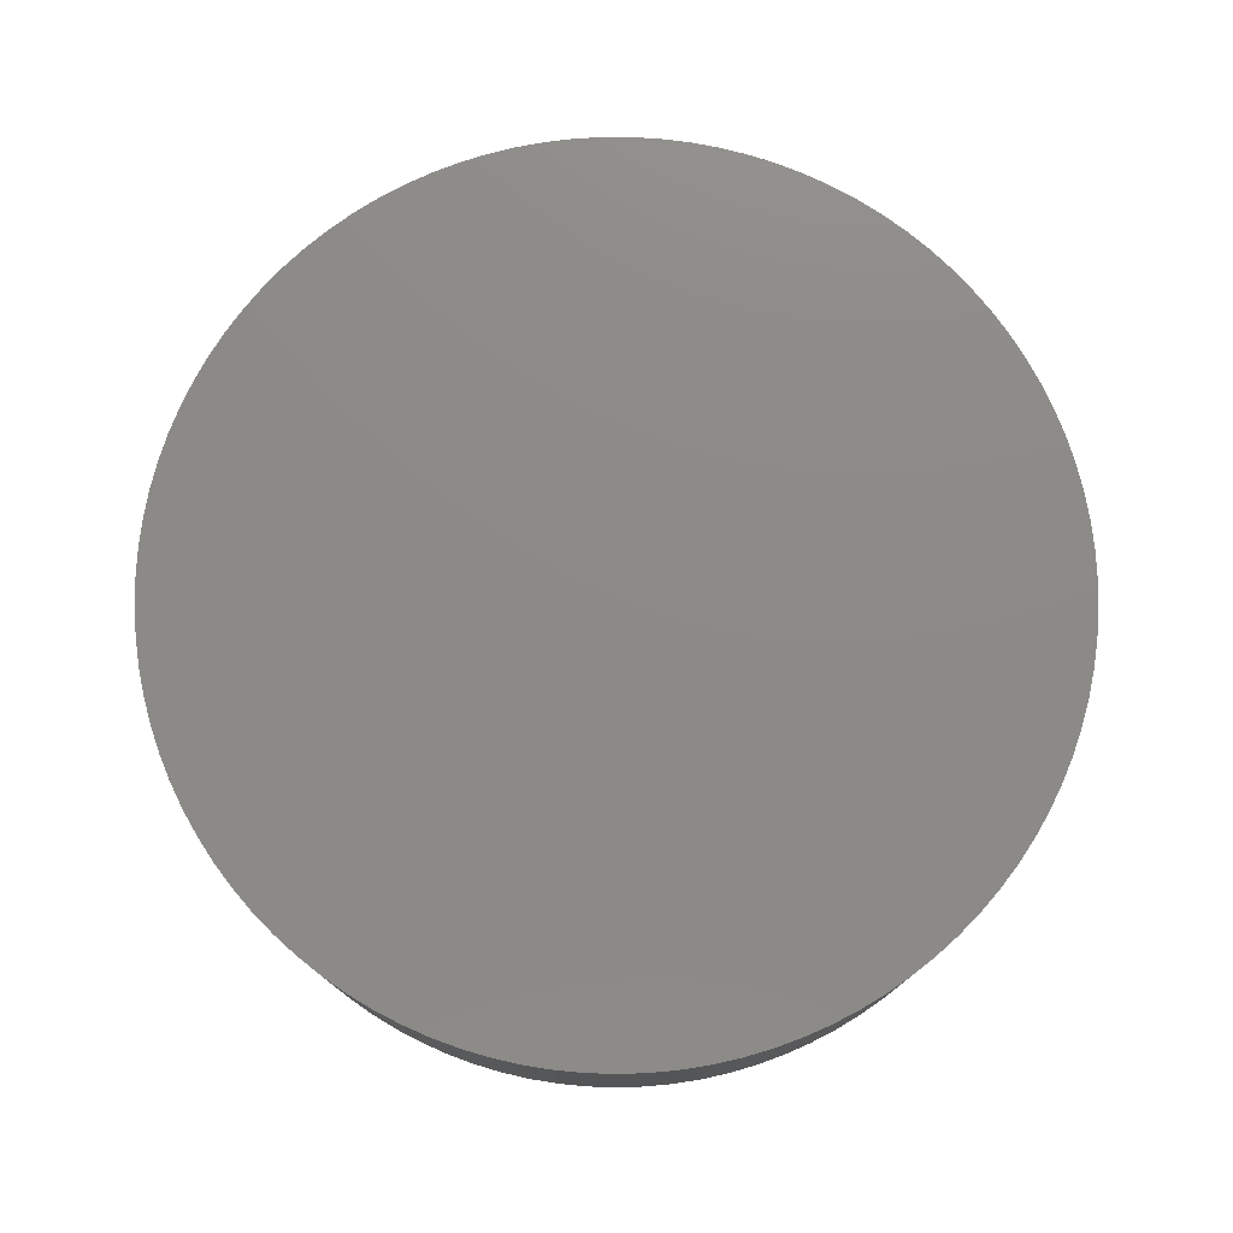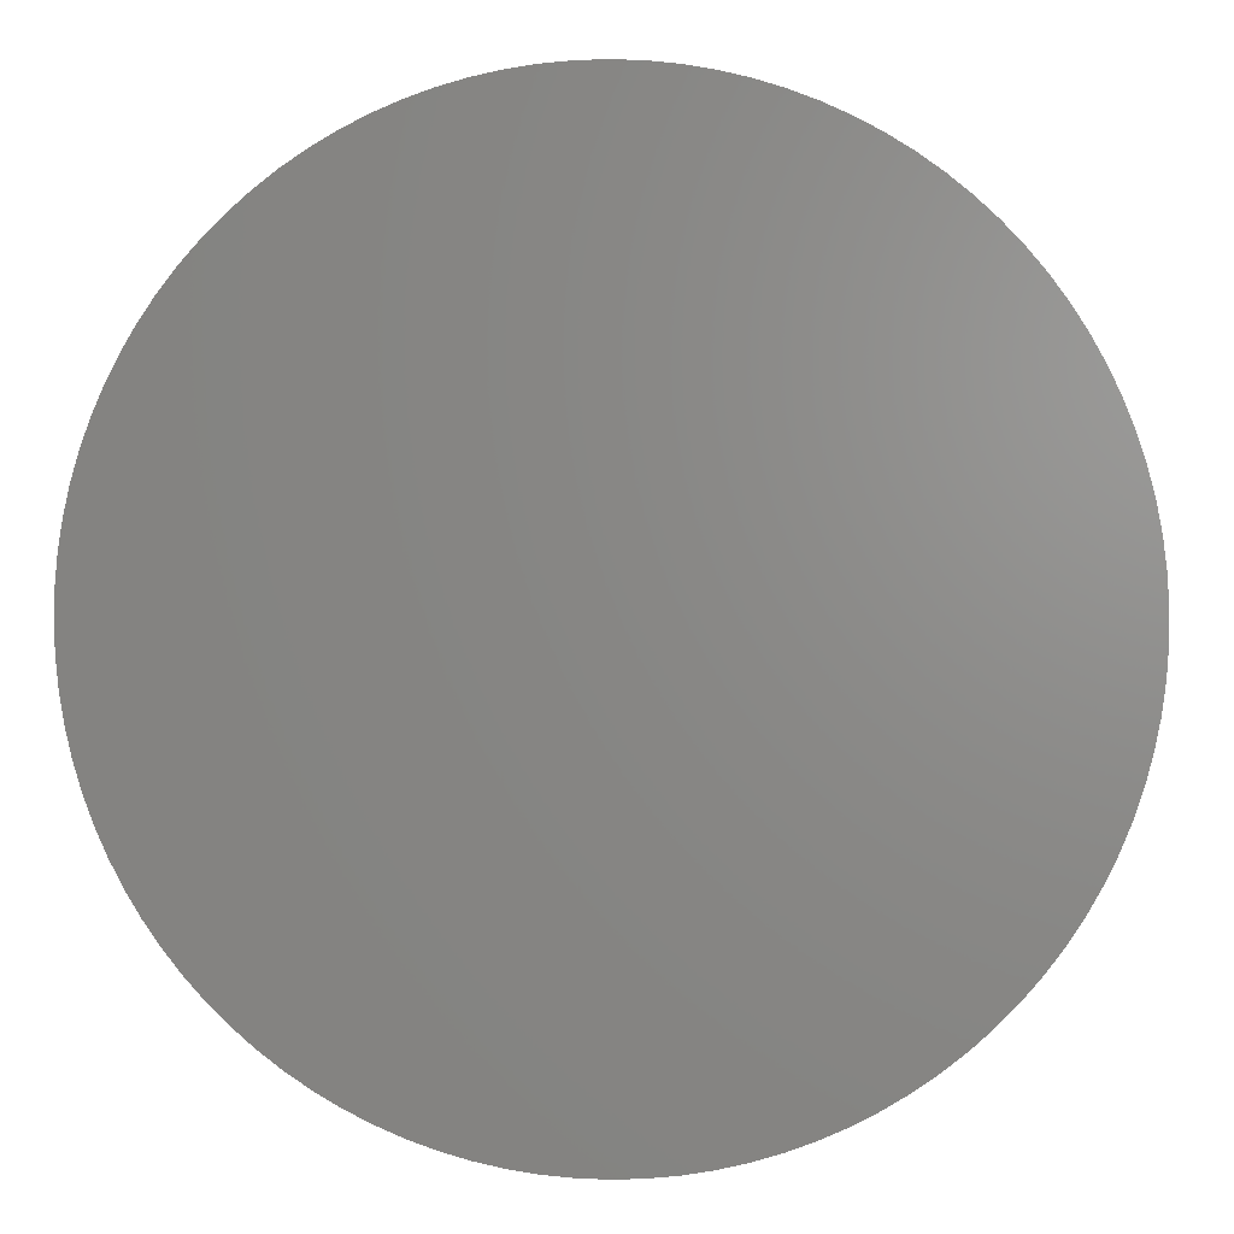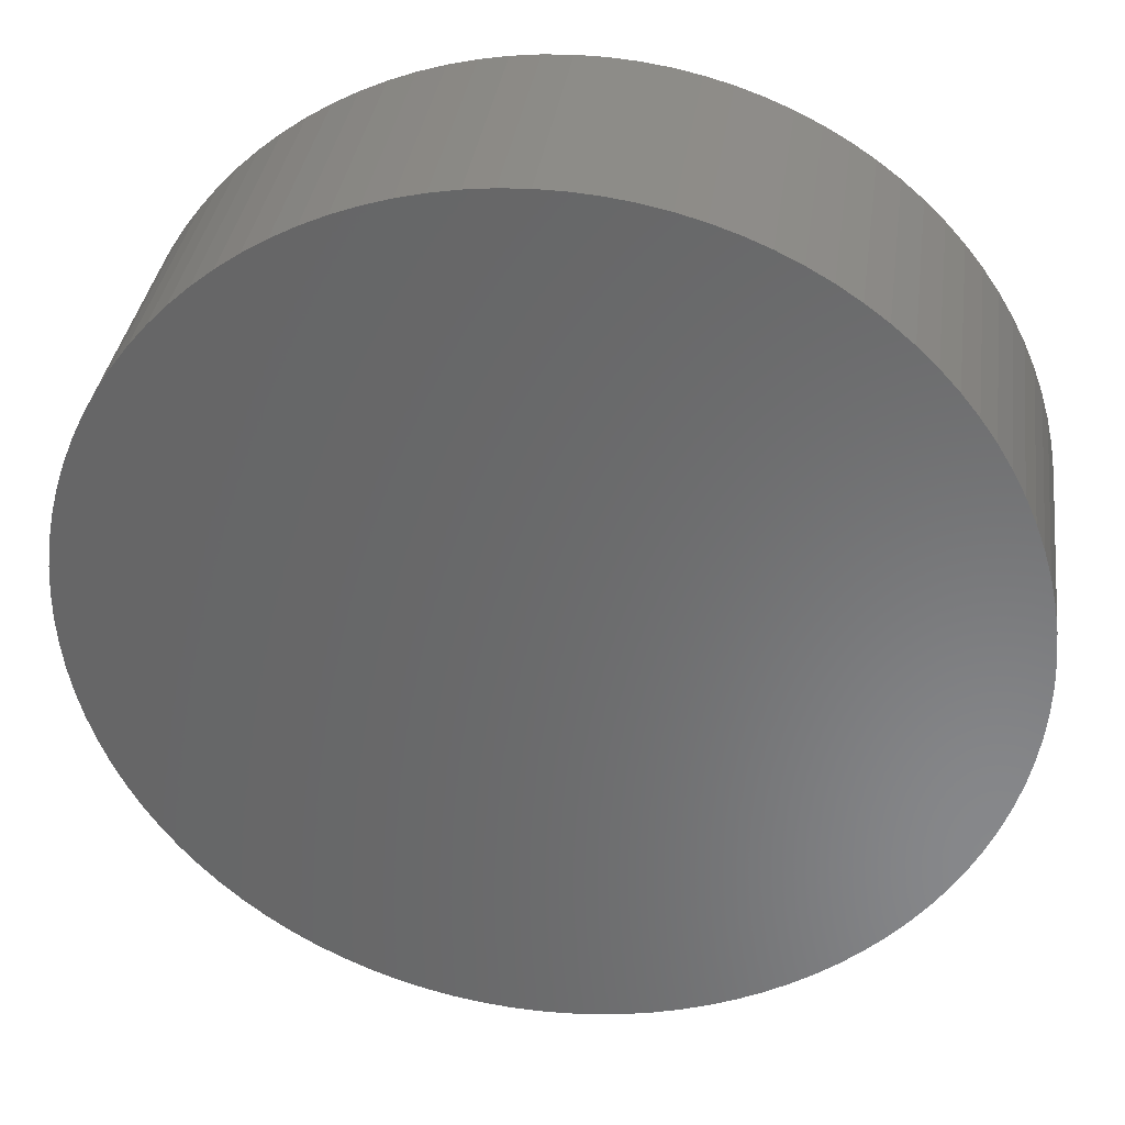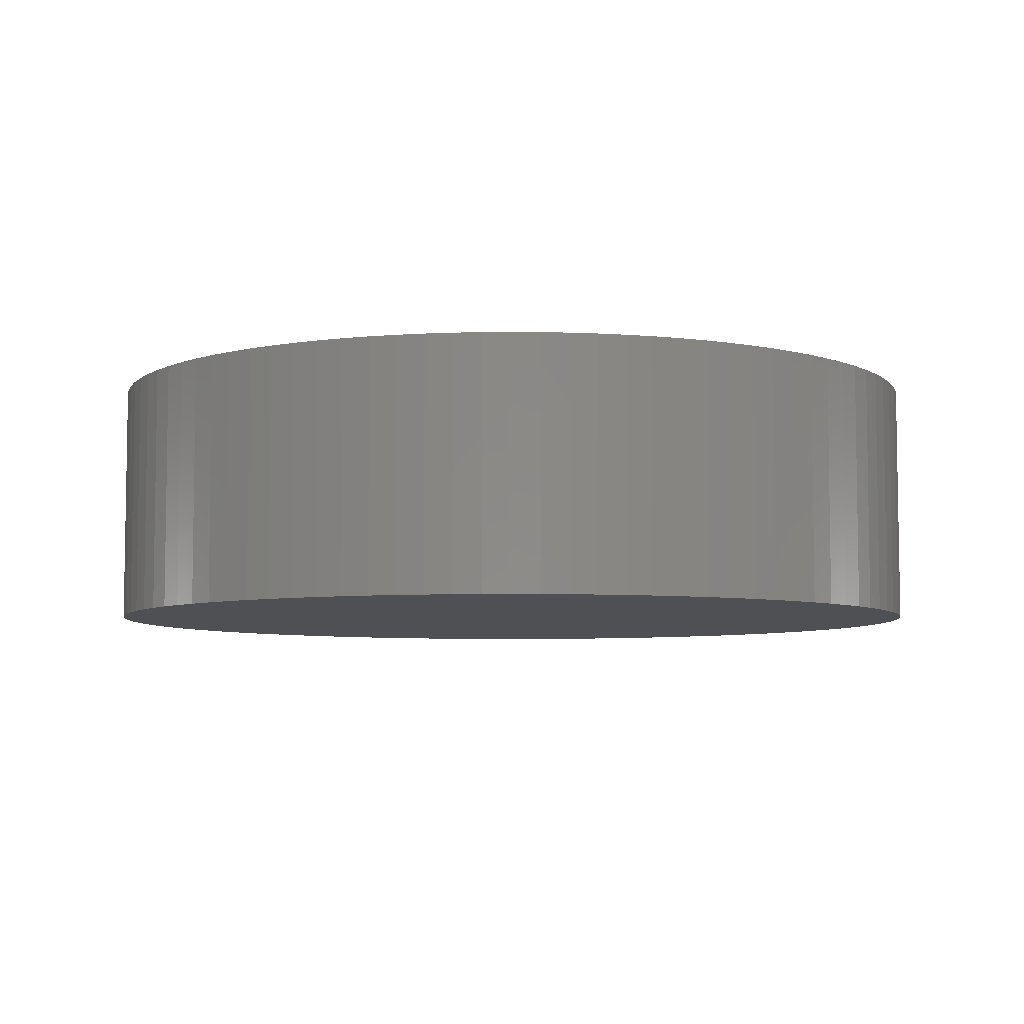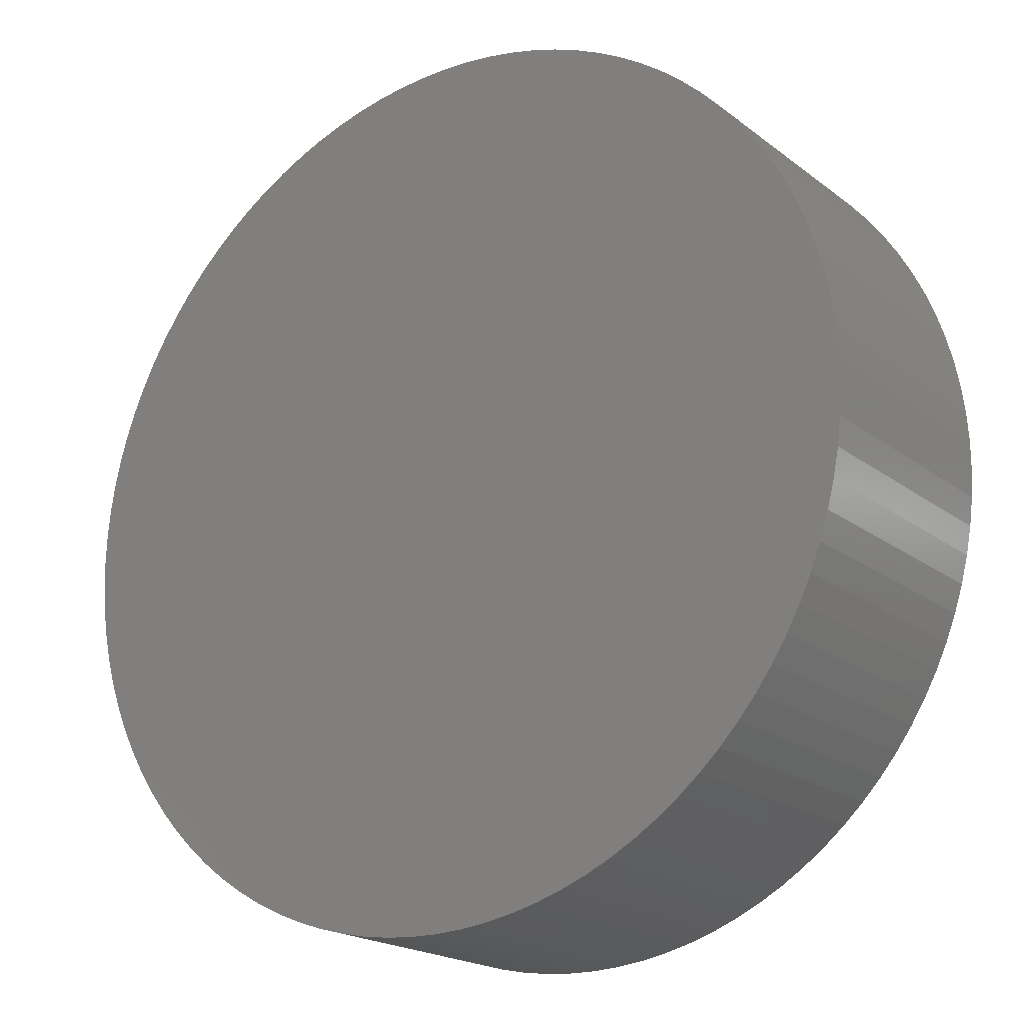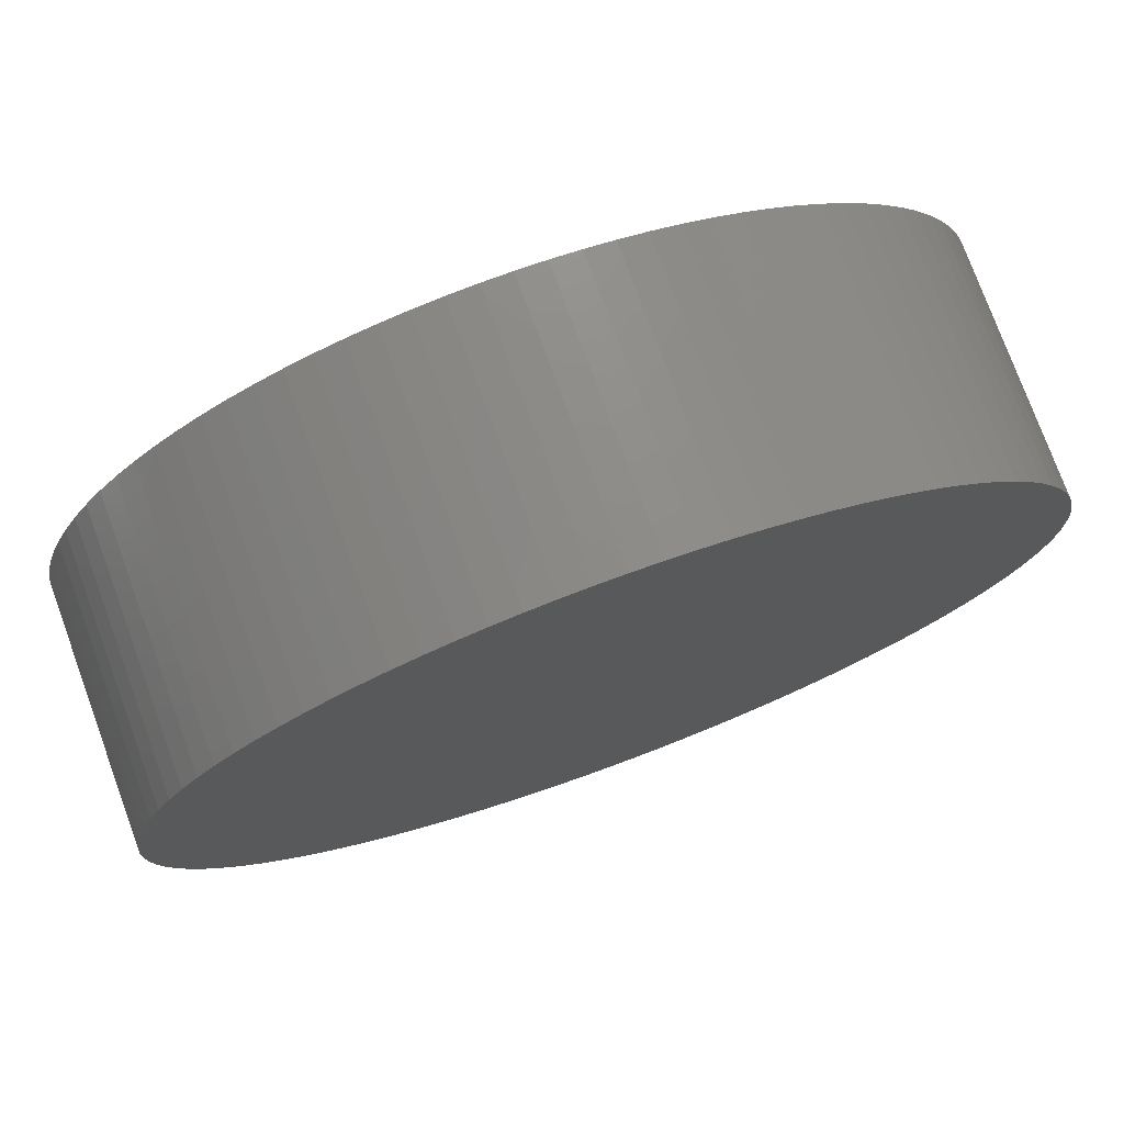
<metadata>
{"format":"stl","ext":"stl","renderer":"f3d","projection":"perspective","resolution":1024,"background":"white","views":[{"elev":76.9,"azim":-128.1,"up":"+Y"},{"elev":2.5,"azim":-174.3,"up":"+Z"},{"elev":34.9,"azim":7.7,"up":"+Z"},{"elev":-6.2,"azim":82.8,"up":"+Y"},{"elev":-19.8,"azim":-143.9,"up":"+Z"},{"elev":76.3,"azim":159.9,"up":"+Z"}]}
</metadata>
<code>
# stl→obj: 198 verts, 392 faces
v 0.978 0 0.06216
v 0.98 -0.56 0
v 0.98 0 0
v 0.978 -0.56 0.06216
v 0.9721 0 0.1241
v 0.9721 -0.56 0.1241
v 0.9623 0 0.1855
v 0.9623 -0.56 0.1855
v 0.9486 0 0.2461
v 0.9486 -0.56 0.2461
v 0.9311 0 0.3058
v 0.9311 -0.56 0.3058
v 0.9098 0 0.3642
v 0.9098 -0.56 0.3642
v 0.8849 0 0.4212
v 0.8849 -0.56 0.4212
v 0.8564 0 0.4765
v 0.8564 -0.56 0.4765
v 0.8244 0 0.5298
v 0.8244 -0.56 0.5298
v 0.7892 0 0.581
v 0.7892 -0.56 0.581
v 0.7507 0 0.6299
v 0.7507 -0.56 0.6299
v 0.7093 0 0.6763
v 0.7093 -0.56 0.6763
v 0.6649 0 0.7199
v 0.6649 -0.56 0.7199
v 0.6179 0 0.7606
v 0.6179 -0.56 0.7606
v 0.5685 0 0.7983
v 0.5685 -0.56 0.7983
v 0.5167 0 0.8327
v 0.5167 -0.56 0.8327
v 0.4628 0 0.8638
v 0.4628 -0.56 0.8638
v 0.4071 0 0.8914
v 0.4071 -0.56 0.8914
v 0.3497 0 0.9155
v 0.3497 -0.56 0.9155
v 0.291 0 0.9358
v 0.291 -0.56 0.9358
v 0.231 0 0.9524
v 0.231 -0.56 0.9524
v 0.1702 0 0.9651
v 0.1702 -0.56 0.9651
v 0.1086 -0.56 0.974
v 0.1086 0 0.974
v 0.04663 0 0.9789
v 0.04663 -0.56 0.9789
v -0.01555 -0.56 0.9799
v -0.01555 0 0.9799
v -0.07766 0 0.9769
v -0.07766 -0.56 0.9769
v -0.1395 0 0.97
v -0.1395 -0.56 0.97
v -0.2007 -0.56 0.9592
v -0.2007 0 0.9592
v -0.2611 -0.56 0.9446
v -0.2611 0 0.9446
v -0.3205 0 0.9261
v -0.3205 -0.56 0.9261
v -0.3786 0 0.9039
v -0.3786 -0.56 0.9039
v -0.4352 0 0.8781
v -0.4352 -0.56 0.8781
v -0.49 0 0.8487
v -0.49 -0.56 0.8487
v -0.5428 0 0.8159
v -0.5428 -0.56 0.8159
v -0.5935 0 0.7798
v -0.5935 -0.56 0.7798
v -0.6418 0 0.7406
v -0.6418 -0.56 0.7406
v -0.6874 0 0.6984
v -0.6874 -0.56 0.6984
v -0.7304 0 0.6534
v -0.7304 -0.56 0.6534
v -0.7703 0 0.6058
v -0.7703 -0.56 0.6058
v -0.8072 0 0.5557
v -0.8072 -0.56 0.5557
v -0.8408 0 0.5034
v -0.8408 -0.56 0.5034
v -0.8711 -0.56 0.4491
v -0.8711 0 0.4491
v -0.8978 -0.56 0.3929
v -0.8978 0 0.3929
v -0.9209 0 0.3352
v -0.9209 -0.56 0.3352
v -0.9403 0 0.2761
v -0.9403 -0.56 0.2761
v -0.9559 0 0.2159
v -0.9559 -0.56 0.2159
v -0.9677 -0.56 0.1548
v -0.9677 0 0.1548
v -0.9756 0 0.09315
v -0.9756 -0.56 0.09315
v -0.9795 0 0.03109
v -0.9795 -0.56 0.03109
v -0.9795 0 -0.03109
v -0.9795 -0.56 -0.03109
v -0.9756 -0.56 -0.09315
v -0.9756 0 -0.09315
v -0.9677 0 -0.1548
v -0.9677 -0.56 -0.1548
v -0.9559 0 -0.2159
v -0.9559 -0.56 -0.2159
v -0.9403 0 -0.2761
v -0.9403 -0.56 -0.2761
v -0.9209 -0.56 -0.3352
v -0.9209 0 -0.3352
v -0.8978 0 -0.3929
v -0.8978 -0.56 -0.3929
v -0.8711 0 -0.4491
v -0.8711 -0.56 -0.4491
v -0.8408 0 -0.5034
v -0.8408 -0.56 -0.5034
v -0.8072 -0.56 -0.5557
v -0.8072 0 -0.5557
v -0.7703 0 -0.6058
v -0.7703 -0.56 -0.6058
v -0.7304 -0.56 -0.6534
v -0.7304 0 -0.6534
v -0.6874 0 -0.6984
v -0.6874 -0.56 -0.6984
v -0.6418 -0.56 -0.7406
v -0.6418 0 -0.7406
v -0.5935 -0.56 -0.7798
v -0.5935 0 -0.7798
v -0.5428 0 -0.8159
v -0.5428 -0.56 -0.8159
v -0.49 0 -0.8487
v -0.49 -0.56 -0.8487
v -0.4352 0 -0.8781
v -0.4352 -0.56 -0.8781
v -0.3786 -0.56 -0.9039
v -0.3786 0 -0.9039
v -0.3205 0 -0.9261
v -0.3205 -0.56 -0.9261
v -0.2611 0 -0.9446
v -0.2611 -0.56 -0.9446
v -0.2007 0 -0.9592
v -0.2007 -0.56 -0.9592
v -0.1395 0 -0.97
v -0.1395 -0.56 -0.97
v -0.07766 0 -0.9769
v -0.07766 -0.56 -0.9769
v -0.01555 -0.56 -0.9799
v -0.01555 0 -0.9799
v 0.04663 0 -0.9789
v 0.04663 -0.56 -0.9789
v 0.1086 0 -0.974
v 0.1086 -0.56 -0.974
v 0.1702 -0.56 -0.9651
v 0.1702 0 -0.9651
v 0.231 0 -0.9524
v 0.231 -0.56 -0.9524
v 0.291 -0.56 -0.9358
v 0.291 0 -0.9358
v 0.3497 0 -0.9155
v 0.3497 -0.56 -0.9155
v 0.4071 -0.56 -0.8914
v 0.4071 0 -0.8914
v 0.4628 -0.56 -0.8638
v 0.4628 0 -0.8638
v 0.5167 -0.56 -0.8327
v 0.5167 0 -0.8327
v 0.5685 0 -0.7983
v 0.5685 -0.56 -0.7983
v 0.6179 -0.56 -0.7606
v 0.6179 0 -0.7606
v 0.6649 0 -0.7199
v 0.6649 -0.56 -0.7199
v 0.7093 0 -0.6763
v 0.7093 -0.56 -0.6763
v 0.7507 0 -0.6299
v 0.7507 -0.56 -0.6299
v 0.7892 -0.56 -0.581
v 0.7892 0 -0.581
v 0.8244 -0.56 -0.5298
v 0.8244 0 -0.5298
v 0.8564 -0.56 -0.4765
v 0.8564 0 -0.4765
v 0.8849 -0.56 -0.4212
v 0.8849 0 -0.4212
v 0.9098 0 -0.3642
v 0.9098 -0.56 -0.3642
v 0.9311 -0.56 -0.3058
v 0.9311 0 -0.3058
v 0.9486 0 -0.2461
v 0.9486 -0.56 -0.2461
v 0.9623 0 -0.1855
v 0.9623 -0.56 -0.1855
v 0.9721 0 -0.1241
v 0.9721 -0.56 -0.1241
v 0.978 -0.56 -0.06216
v 0.978 0 -0.06216
f 1 2 3
f 1 4 2
f 5 6 4
f 5 4 1
f 7 8 6
f 7 6 5
f 9 10 8
f 9 8 7
f 11 12 10
f 11 10 9
f 13 14 12
f 13 12 11
f 15 16 14
f 15 14 13
f 17 18 16
f 17 16 15
f 19 20 18
f 19 18 17
f 21 22 20
f 21 20 19
f 23 24 22
f 23 22 21
f 25 26 24
f 25 24 23
f 27 28 26
f 27 26 25
f 29 30 28
f 29 28 27
f 31 32 30
f 31 30 29
f 33 34 32
f 33 32 31
f 35 36 34
f 35 34 33
f 37 38 36
f 37 36 35
f 39 40 38
f 39 38 37
f 41 42 40
f 41 40 39
f 43 44 42
f 43 42 41
f 45 46 44
f 45 47 46
f 45 44 43
f 48 47 45
f 49 50 47
f 49 51 50
f 49 47 48
f 52 51 49
f 53 51 52
f 53 54 51
f 55 54 53
f 55 56 54
f 55 57 56
f 58 57 55
f 58 59 57
f 60 59 58
f 61 59 60
f 61 62 59
f 63 62 61
f 63 64 62
f 65 64 63
f 65 66 64
f 67 68 66
f 67 66 65
f 69 70 68
f 69 68 67
f 71 72 70
f 71 70 69
f 73 74 72
f 73 72 71
f 75 76 74
f 75 74 73
f 77 78 76
f 77 76 75
f 79 80 78
f 79 78 77
f 81 82 80
f 81 80 79
f 83 84 82
f 83 85 84
f 83 82 81
f 86 87 85
f 86 85 83
f 88 87 86
f 89 90 87
f 89 87 88
f 91 92 90
f 91 90 89
f 93 94 92
f 93 95 94
f 93 92 91
f 96 95 93
f 97 98 95
f 97 95 96
f 99 100 98
f 99 98 97
f 101 102 100
f 101 103 102
f 101 100 99
f 104 103 101
f 105 103 104
f 105 106 103
f 107 106 105
f 107 108 106
f 109 108 107
f 109 110 108
f 109 111 110
f 112 111 109
f 113 111 112
f 113 114 111
f 115 114 113
f 115 116 114
f 117 116 115
f 117 118 116
f 117 119 118
f 120 119 117
f 121 119 120
f 121 122 119
f 121 123 122
f 124 123 121
f 125 123 124
f 125 126 123
f 125 127 126
f 128 127 125
f 128 129 127
f 130 129 128
f 131 129 130
f 131 132 129
f 133 132 131
f 133 134 132
f 135 136 134
f 135 137 136
f 135 134 133
f 138 137 135
f 139 140 137
f 139 137 138
f 141 142 140
f 141 140 139
f 143 144 142
f 143 142 141
f 145 146 144
f 145 144 143
f 147 148 146
f 147 149 148
f 147 146 145
f 150 149 147
f 151 149 150
f 151 152 149
f 153 152 151
f 153 154 152
f 153 155 154
f 156 155 153
f 157 155 156
f 157 158 155
f 157 159 158
f 160 159 157
f 161 159 160
f 161 162 159
f 161 163 162
f 164 163 161
f 164 165 163
f 166 165 164
f 166 167 165
f 168 167 166
f 169 167 168
f 169 170 167
f 169 171 170
f 172 171 169
f 173 171 172
f 173 174 171
f 175 174 173
f 175 176 174
f 177 176 175
f 177 178 176
f 177 179 178
f 180 179 177
f 180 181 179
f 182 181 180
f 182 183 181
f 184 183 182
f 184 185 183
f 186 185 184
f 187 185 186
f 187 188 185
f 187 189 188
f 190 189 187
f 191 189 190
f 191 192 189
f 193 192 191
f 193 194 192
f 195 194 193
f 195 196 194
f 195 197 196
f 198 197 195
f 3 197 198
f 3 2 197
f 133 131 130
f 101 105 104
f 91 96 93
f 91 97 96
f 91 99 97
f 164 160 157
f 164 161 160
f 86 89 88
f 168 166 164
f 81 86 83
f 79 86 81
f 75 79 77
f 175 172 169
f 175 173 172
f 177 175 169
f 71 75 73
f 180 177 169
f 180 169 168
f 180 168 164
f 69 75 71
f 186 182 180
f 186 184 182
f 63 67 65
f 63 69 67
f 61 69 63
f 190 180 164
f 190 186 180
f 190 145 143
f 190 147 145
f 190 150 147
f 190 151 150
f 190 153 151
f 190 156 153
f 190 157 156
f 190 164 157
f 190 187 186
f 60 69 61
f 191 190 143
f 198 195 193
f 52 55 53
f 3 198 193
f 3 193 191
f 5 1 3
f 5 3 191
f 43 48 45
f 43 49 48
f 43 52 49
f 11 7 5
f 11 9 7
f 37 41 39
f 37 43 41
f 17 13 11
f 17 15 13
f 21 19 17
f 29 33 31
f 29 35 33
f 29 37 35
f 25 23 21
f 25 29 27
f 25 17 11
f 25 133 130
f 25 69 60
f 25 58 55
f 25 60 58
f 25 52 43
f 25 55 52
f 25 105 101
f 25 91 89
f 25 37 29
f 25 75 69
f 25 101 99
f 25 107 105
f 25 109 107
f 25 112 109
f 25 113 112
f 25 79 75
f 25 115 113
f 25 117 115
f 25 120 117
f 25 121 120
f 25 124 121
f 25 99 91
f 25 125 124
f 25 128 125
f 25 130 128
f 25 89 86
f 25 135 133
f 25 138 135
f 25 11 5
f 25 139 138
f 25 141 139
f 25 143 141
f 25 86 79
f 25 191 143
f 25 21 17
f 25 43 37
f 25 5 191
f 134 129 132
f 102 103 106
f 92 94 95
f 92 95 98
f 92 98 100
f 163 158 159
f 163 159 162
f 85 87 90
f 167 163 165
f 82 84 85
f 80 82 85
f 76 78 80
f 176 170 171
f 176 171 174
f 178 170 176
f 72 74 76
f 179 170 178
f 179 167 170
f 179 163 167
f 70 72 76
f 185 179 181
f 185 181 183
f 64 66 68
f 64 68 70
f 62 64 70
f 189 163 179
f 189 179 185
f 189 144 146
f 189 146 148
f 189 148 149
f 189 149 152
f 189 152 154
f 189 154 155
f 189 155 158
f 189 158 163
f 189 185 188
f 59 62 70
f 192 144 189
f 197 194 196
f 51 54 56
f 2 194 197
f 2 192 194
f 6 2 4
f 6 192 2
f 44 46 47
f 44 47 50
f 44 50 51
f 12 6 8
f 12 8 10
f 38 40 42
f 38 42 44
f 18 12 14
f 18 14 16
f 22 18 20
f 30 32 34
f 30 34 36
f 30 36 38
f 26 22 24
f 26 28 30
f 26 12 18
f 26 129 134
f 26 59 70
f 26 56 57
f 26 57 59
f 26 44 51
f 26 51 56
f 26 102 106
f 26 90 92
f 26 30 38
f 26 70 76
f 26 100 102
f 26 106 108
f 26 108 110
f 26 110 111
f 26 111 114
f 26 76 80
f 26 114 116
f 26 116 118
f 26 118 119
f 26 119 122
f 26 122 123
f 26 92 100
f 26 123 126
f 26 126 127
f 26 127 129
f 26 85 90
f 26 134 136
f 26 136 137
f 26 6 12
f 26 137 140
f 26 140 142
f 26 142 144
f 26 80 85
f 26 144 192
f 26 18 22
f 26 38 44
f 26 192 6

</code>
